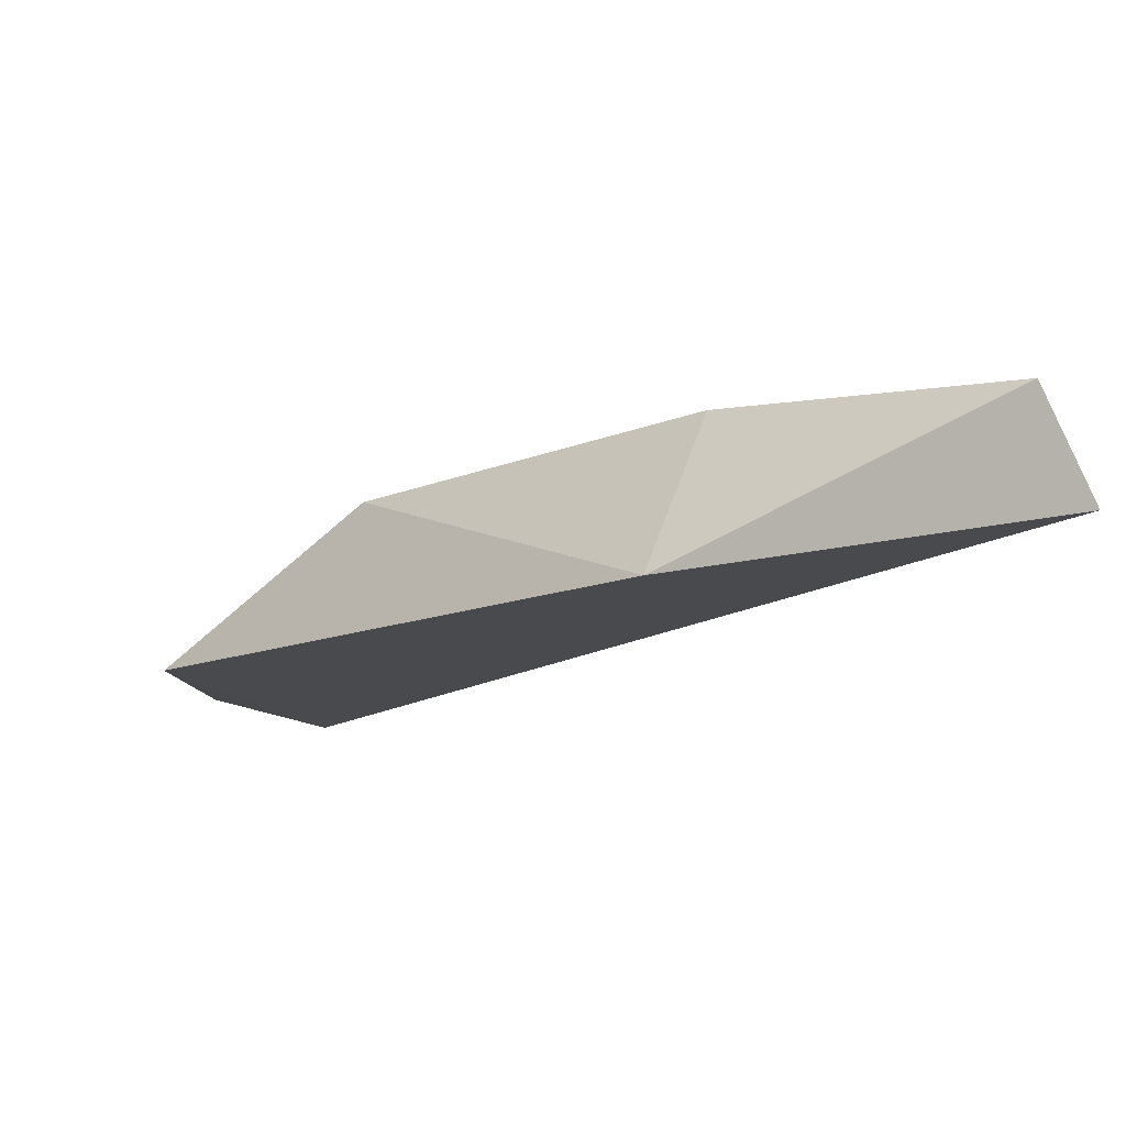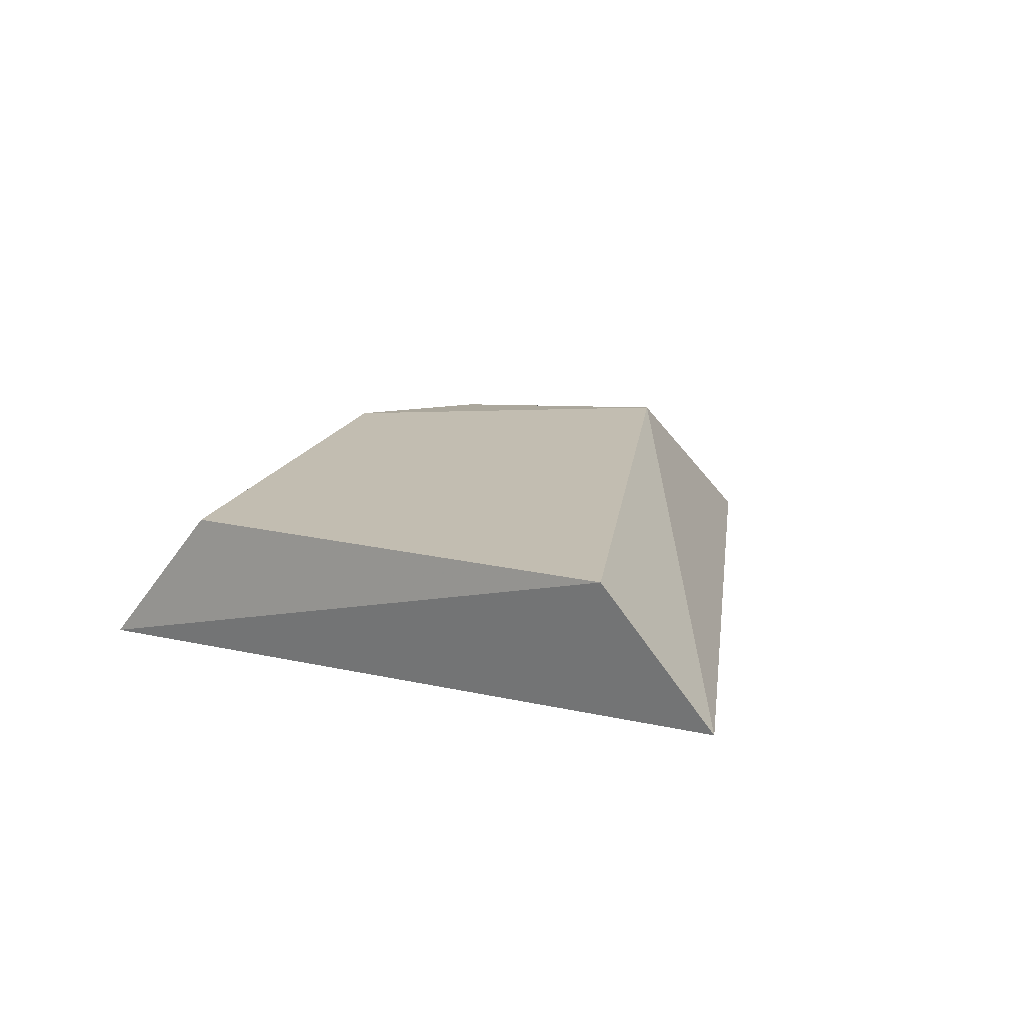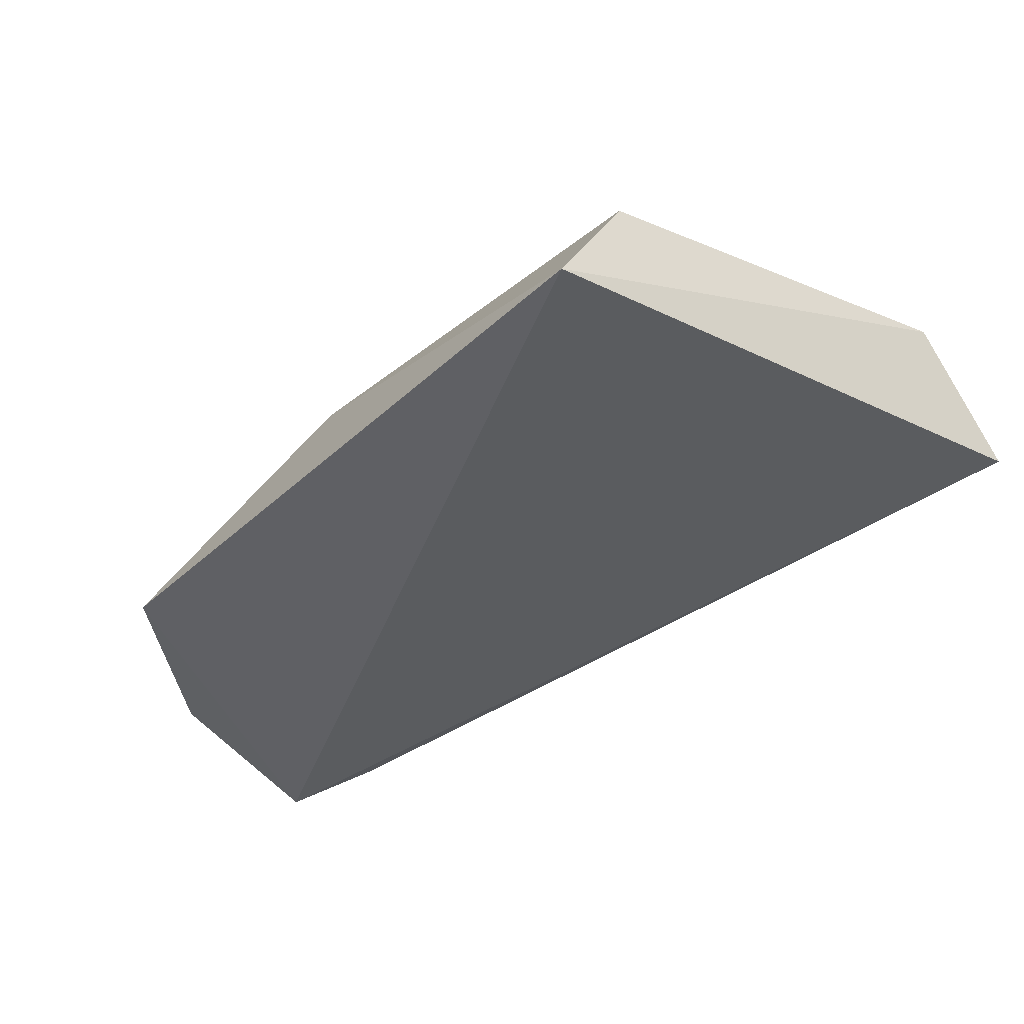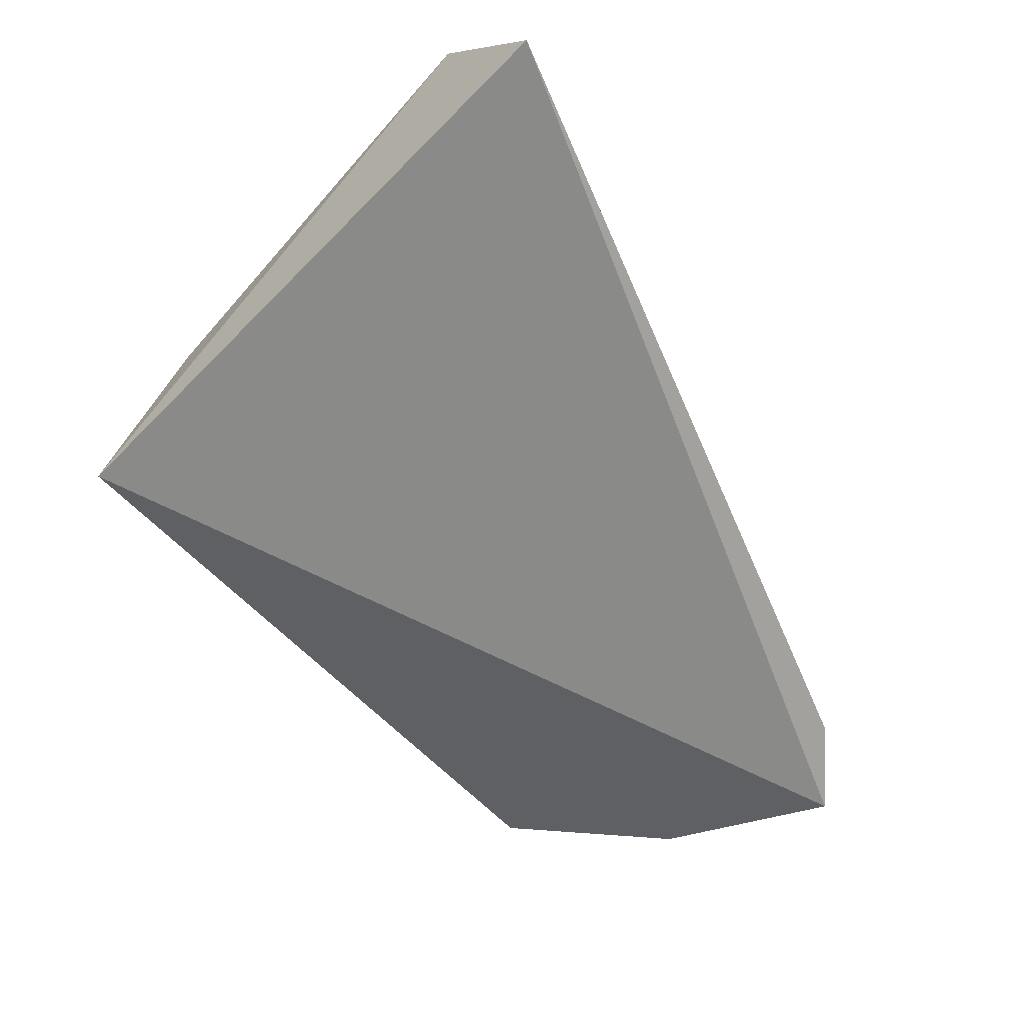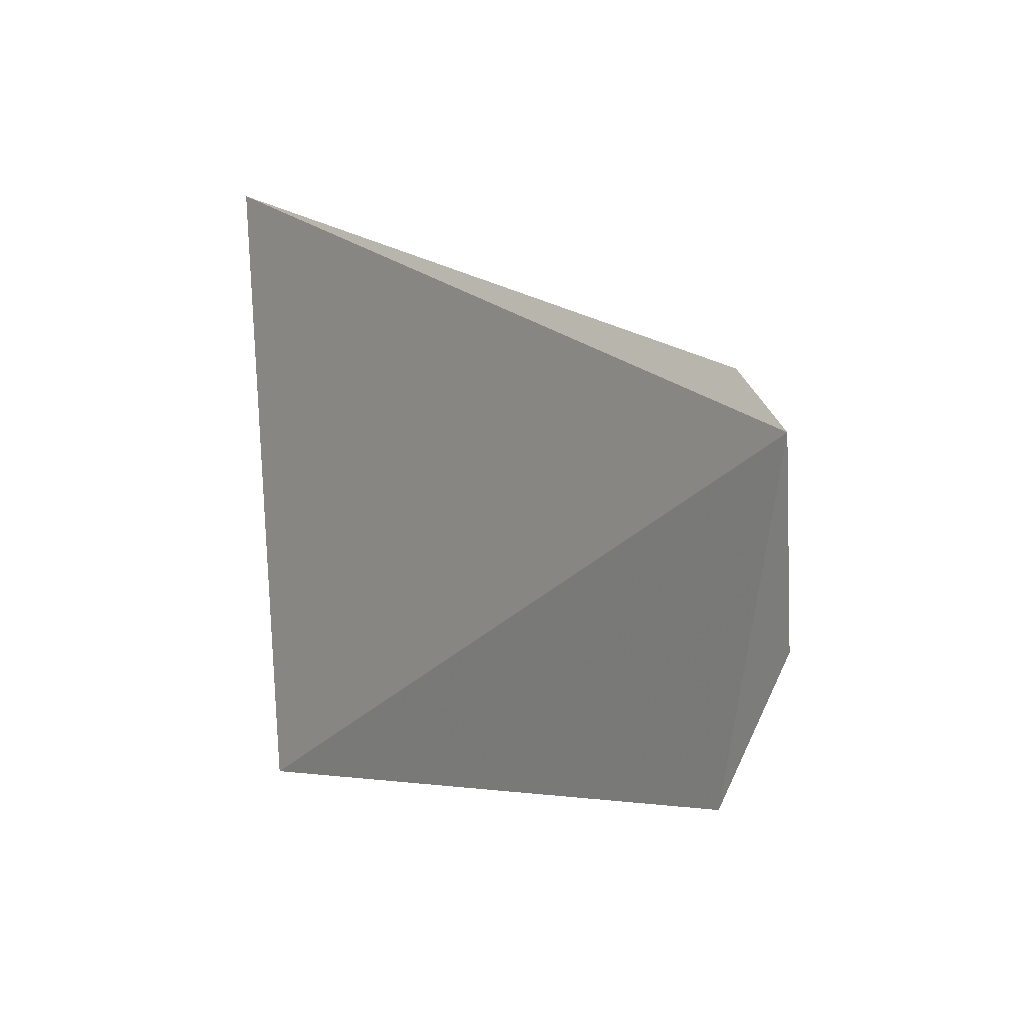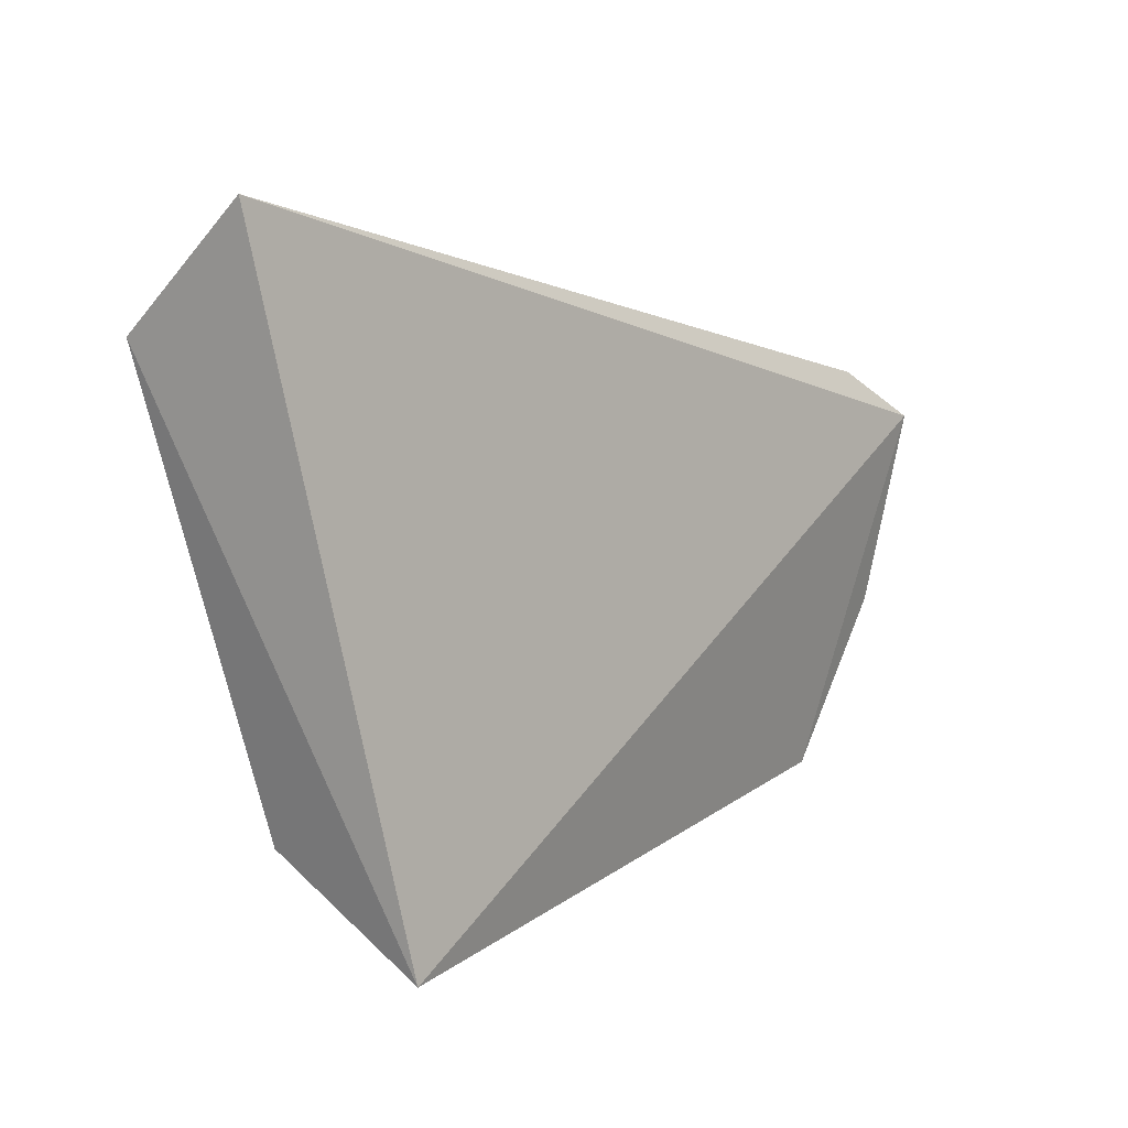
<metadata>
{"format":"obj","ext":"obj","renderer":"f3d","projection":"perspective","resolution":1024,"background":"white","views":[{"elev":-2.4,"azim":36.1,"up":"+Z"},{"elev":28.0,"azim":107.5,"up":"+Z"},{"elev":-33.3,"azim":38.6,"up":"+Z"},{"elev":-50.0,"azim":124.9,"up":"+Z"},{"elev":8.3,"azim":-141.1,"up":"+Y"},{"elev":5.7,"azim":117.6,"up":"+Y"}]}
</metadata>
<code>
v 0.01981 0.2141 0.1947
v 0.04464 0.3449 0.2114
v -0.07681 0.3021 0.2151
v -0.1178 0.3149 0.1717
v -0.1329 0.3053 0.1644
v 0.04098 0.3226 0.2366
v -0.111 0.2324 0.1785
v 0.01919 0.2346 0.2237
v -0.1297 0.2658 0.1717
v -0.06155 0.2376 0.2113
v -0.08255 0.257 0.2071
v -0.09526 0.287 0.2029
v -0.0901 0.2931 0.2063
f 3 2 4
f 5 2 1
f 5 4 2
f 5 3 4
f 6 1 2
f 6 2 3
f 7 5 1
f 8 1 6
f 9 5 7
f 10 8 6
f 10 6 3
f 10 7 1
f 10 1 8
f 11 9 7
f 11 10 3
f 11 7 10
f 12 5 9
f 12 11 3
f 12 9 11
f 13 12 3
f 13 3 5
f 13 5 12

</code>
